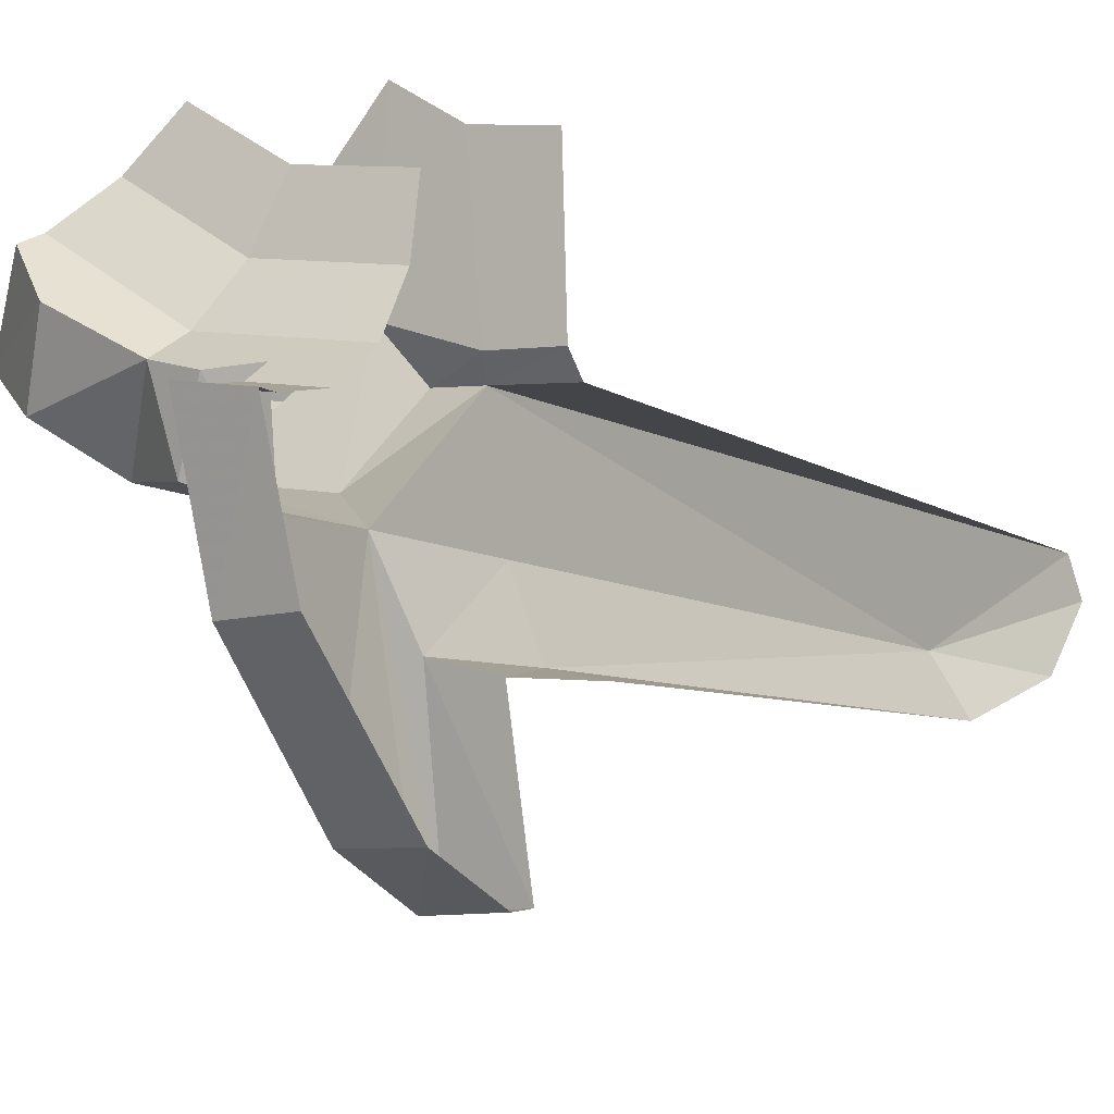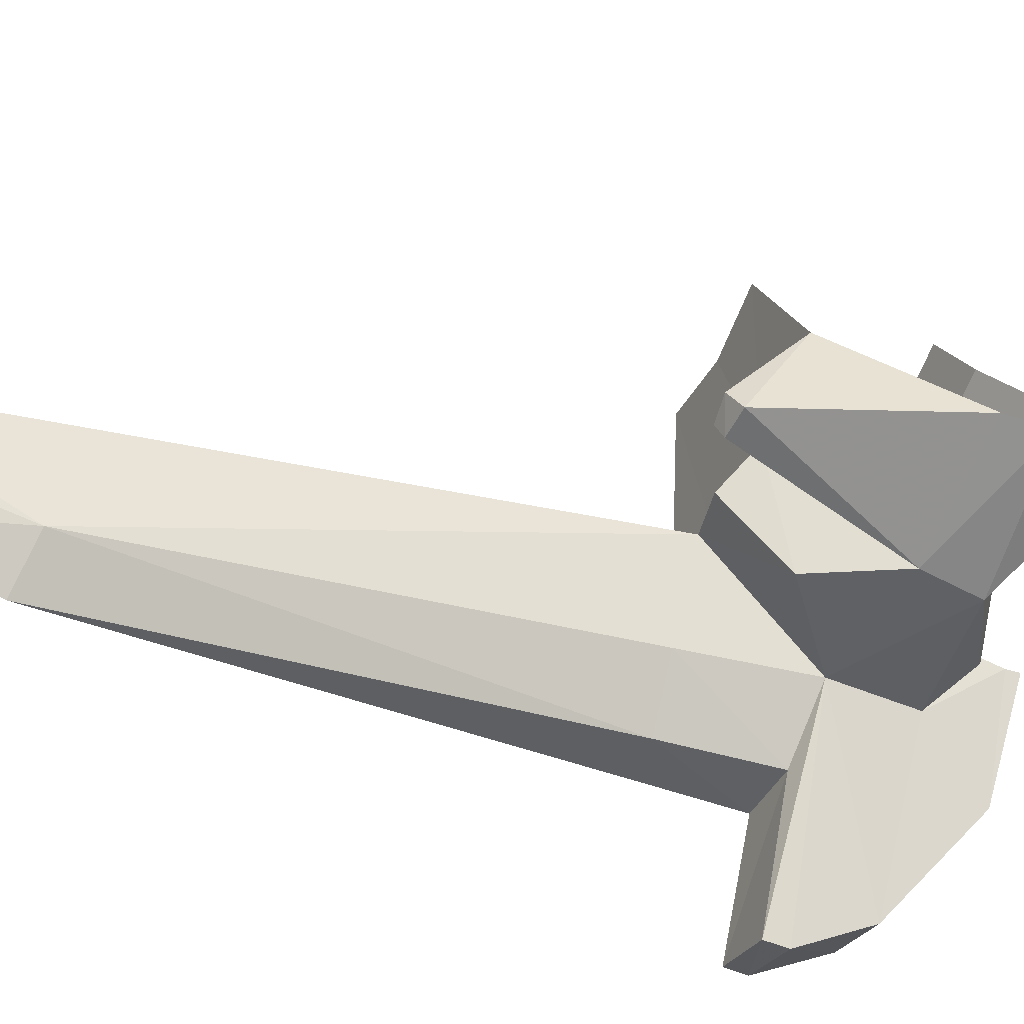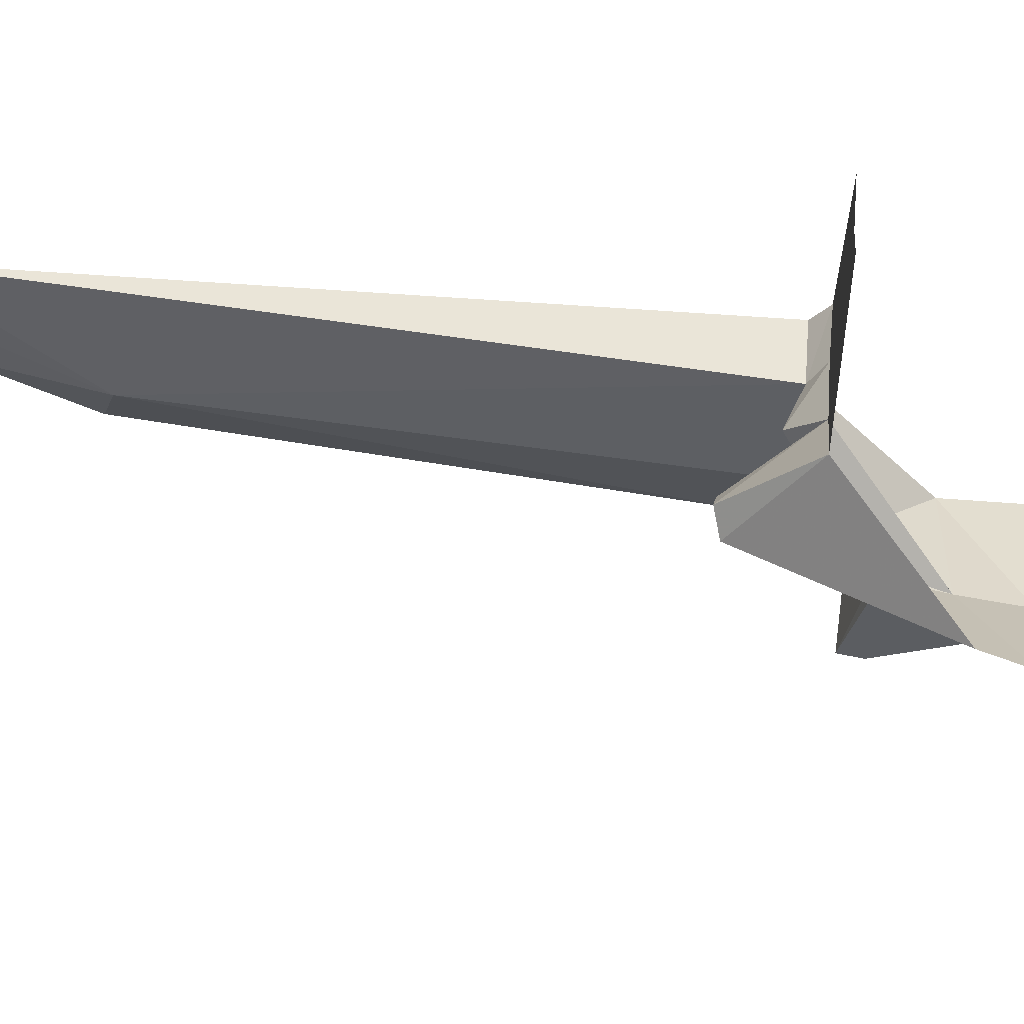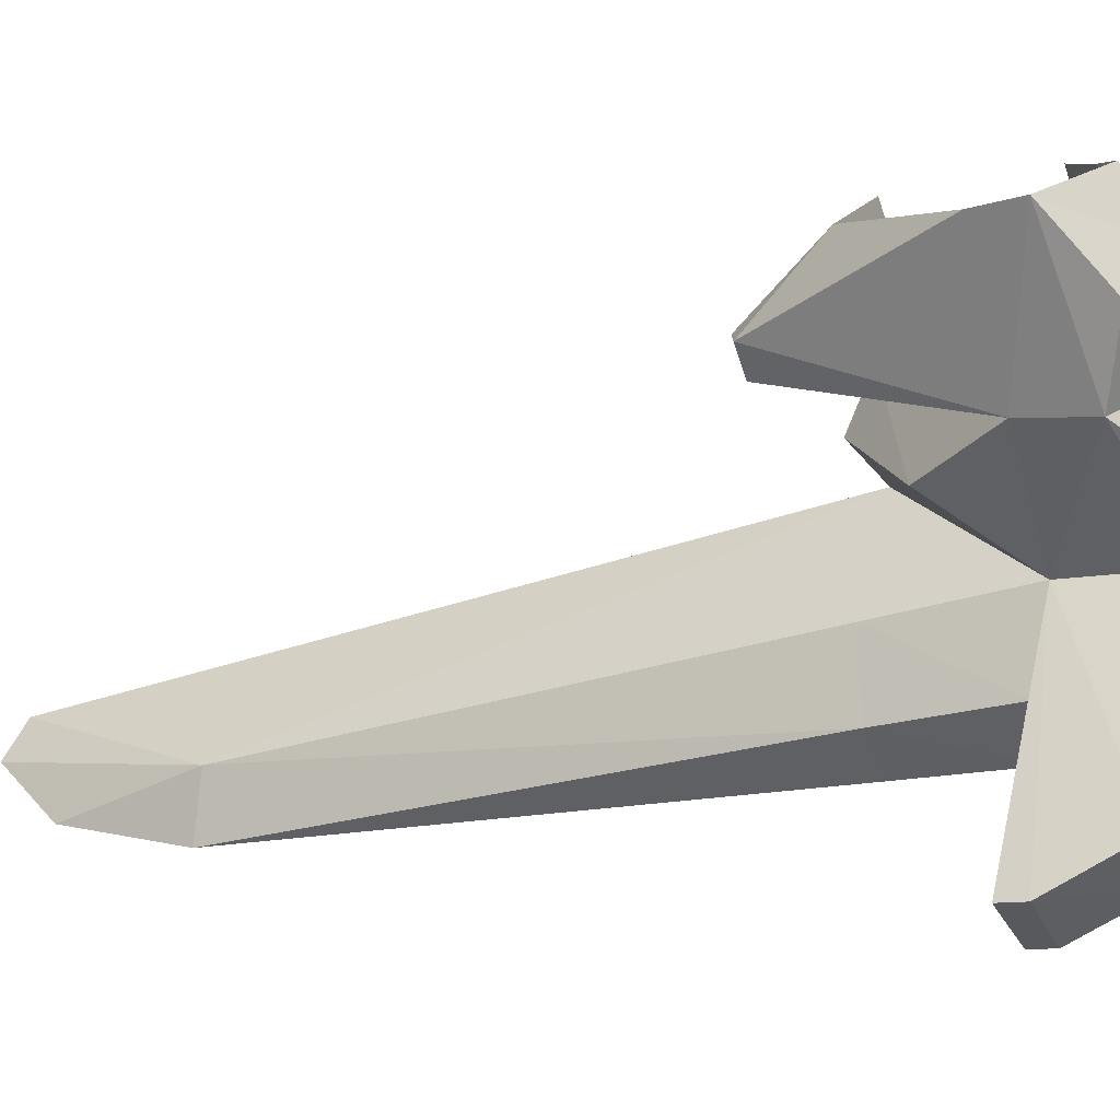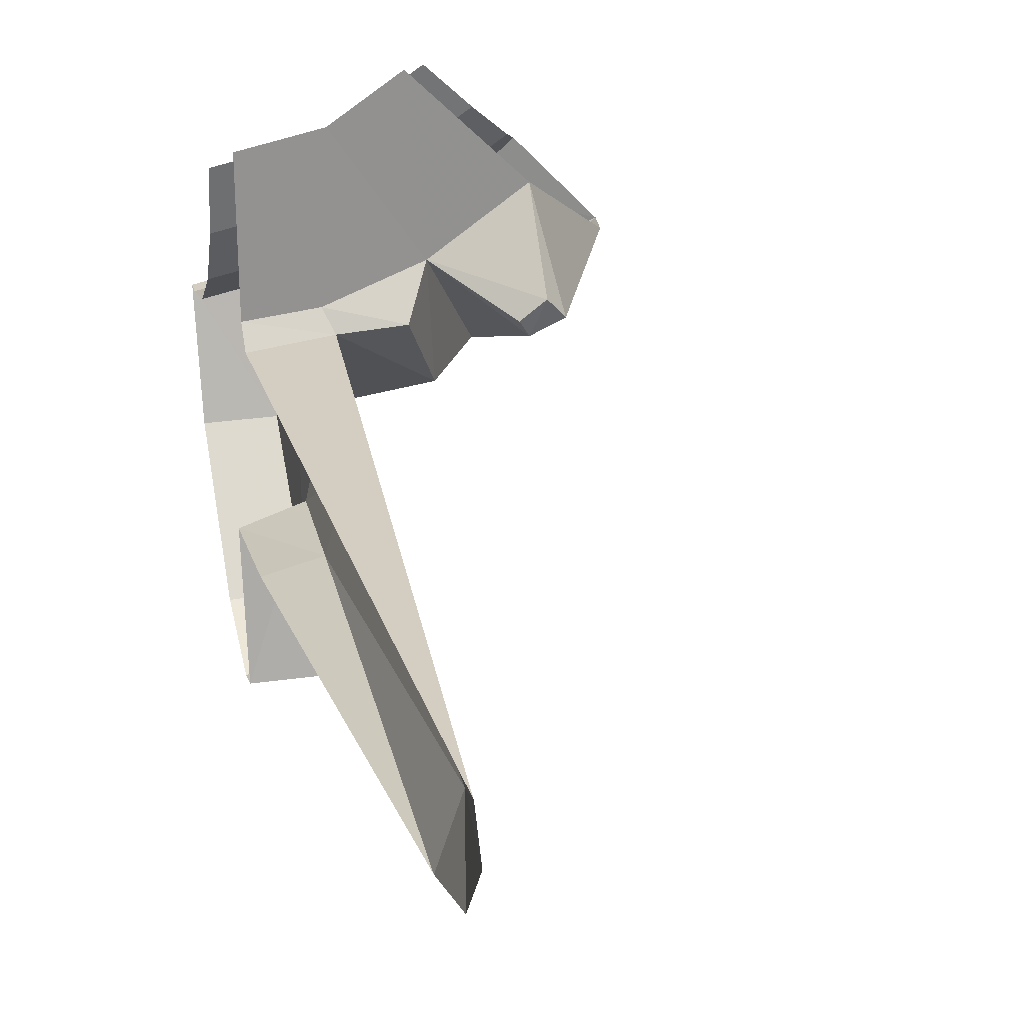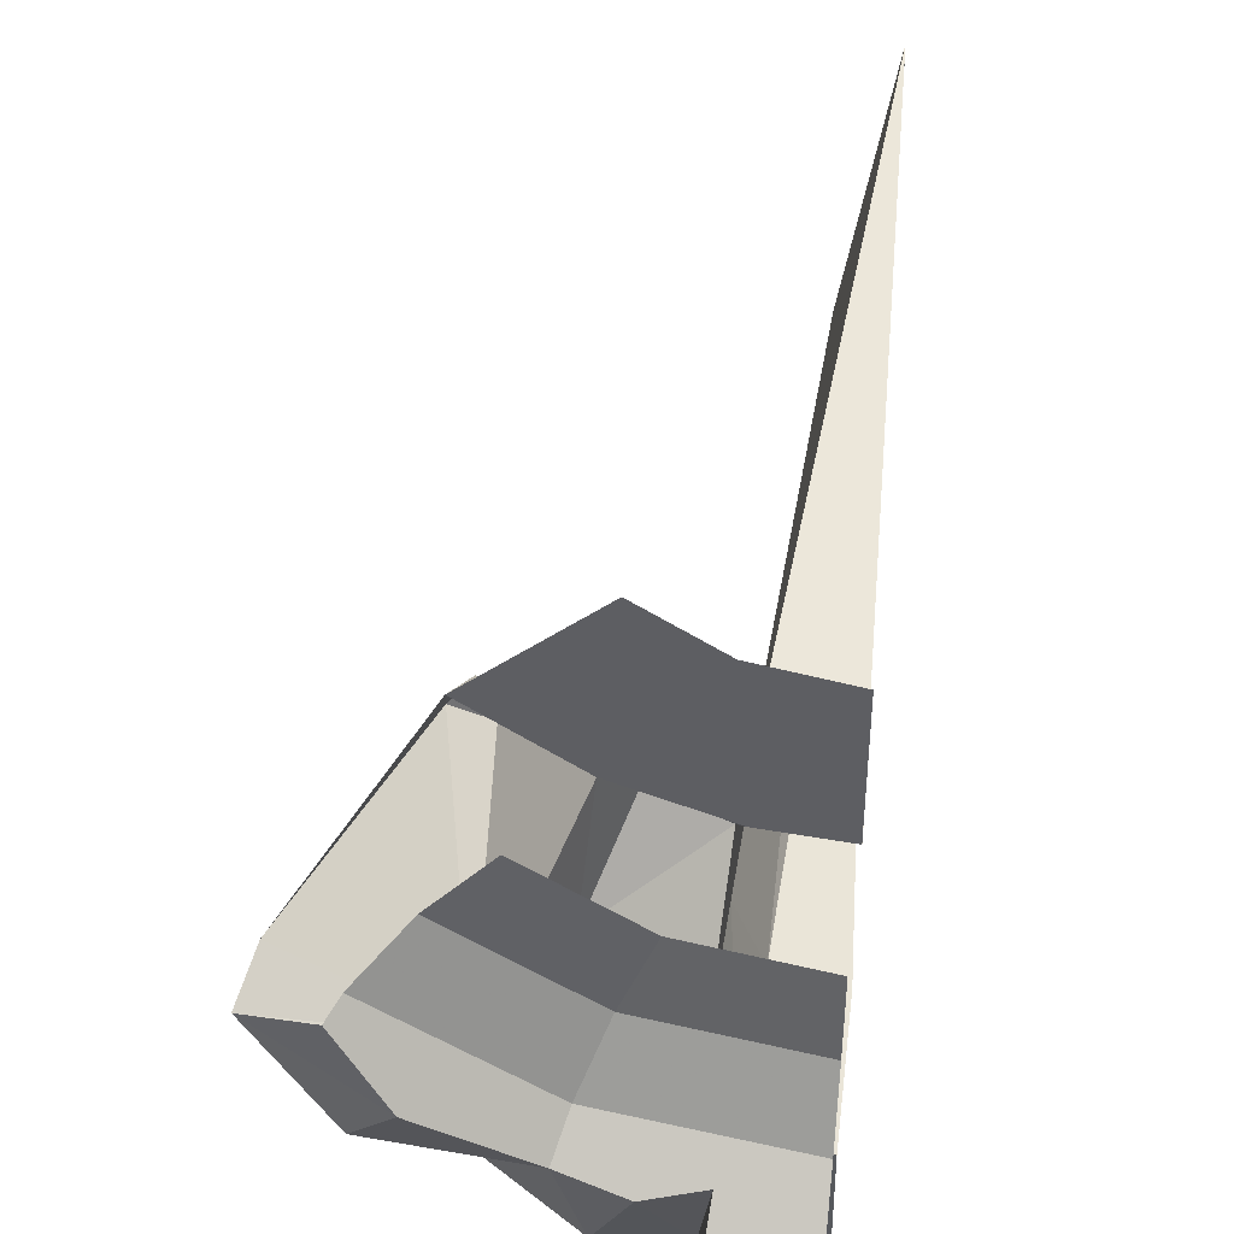
<metadata>
{"format":"obj","ext":"obj","renderer":"f3d","projection":"perspective","resolution":1024,"background":"white","views":[{"elev":-10.9,"azim":-145.2,"up":"+Z"},{"elev":-26.4,"azim":64.6,"up":"+Z"},{"elev":50.5,"azim":96.2,"up":"+Z"},{"elev":-33.6,"azim":111.9,"up":"+Z"},{"elev":26.3,"azim":-13.5,"up":"+Z"},{"elev":47.6,"azim":-173.3,"up":"+Z"}]}
</metadata>
<code>
v 0.386 -0.3437 -0.5049
v 0.366 -0.2349 -0.366
v 0.3595 -0.3548 -0.4741
v 0.386 -0.3437 -0.5049
v 0.505 -0.06045 -0.505
v 0.366 -0.2349 -0.366
v 0.3595 -0.3548 -0.4741
v 0.3396 -0.3458 -0.5243
v 0.386 -0.3437 -0.5049
v 0.3595 -0.3548 -0.4741
v 0.3253 -0.3522 -0.5012
v 0.3396 -0.3458 -0.5243
v 0.3595 -0.3548 -0.4741
v 0.235 -0.2343 -0.4574
v 0.3253 -0.3522 -0.5012
v 0.235 -0.2343 -0.4574
v 0.3595 -0.3548 -0.4741
v 0.366 -0.2349 -0.366
v 0.3277 -0.07395 -0.637
v 0.505 -0.06045 -0.505
v 0.386 -0.3437 -0.5049
v 0.386 -0.3437 -0.5049
v 0.3396 -0.3458 -0.5243
v 0.3277 -0.07395 -0.637
v 0.235 -0.2343 -0.4574
v 0.3396 -0.3458 -0.5243
v 0.3253 -0.3522 -0.5012
v 0.3277 -0.07395 -0.637
v 0.3396 -0.3458 -0.5243
v 0.235 -0.2343 -0.4574
v 0.235 -0.2343 -0.4574
v 0.2504 -0.2023 -0.6372
v 0.3277 -0.07395 -0.637
v 0.235 -0.2343 -0.4574
v 0.2011 -0.2836 -0.5212
v 0.2504 -0.2023 -0.6372
v 0.2504 -0.2023 -0.6372
v 0.1138 -0.26 -0.5357
v 0.1271 -0.09095 -0.706
v 0.1138 -0.26 -0.5357
v 0.2504 -0.2023 -0.6372
v 0.2011 -0.2836 -0.5212
v 0.101 -0.2349 -0.5076
v 0.2011 -0.2836 -0.5212
v 0.235 -0.2343 -0.4574
v 0.101 -0.2349 -0.5076
v 0.1138 -0.26 -0.5357
v 0.2011 -0.2836 -0.5212
v 0.5178 0.0104 -0.5178
v 0.3277 -0.07395 -0.637
v 0.3216 0.02275 -0.6576
v 0.5178 0.0104 -0.5178
v 0.505 -0.06045 -0.505
v 0.3277 -0.07395 -0.637
v 0.3216 0.02275 -0.6576
v 0.4131 0.0714 -0.5913
v 0.5178 0.0104 -0.5178
v 0.2038 0.091 -0.6832
v 0.3216 0.02275 -0.6576
v 0.1131 0.059 -0.7192
v 0.3216 0.02275 -0.6576
v 0.1271 -0.09095 -0.706
v 0.1131 0.059 -0.7192
v 0.3277 -0.07395 -0.637
v 0.1271 -0.09095 -0.706
v 0.3216 0.02275 -0.6576
v 0.2504 -0.2023 -0.6372
v 0.1271 -0.09095 -0.706
v 0.3277 -0.07395 -0.637
v 0.08631 -1.101 -0.6885
v 0.03532 -1.404 -0.5909
v 0.03822 -1.319 -0.6953
v 0.03532 -1.369 -0.5359
v 0.03532 -1.404 -0.5909
v 0.08631 -1.101 -0.6885
v 0.1138 -0.26 -0.5357
v 0.03532 -1.369 -0.5359
v 0.08631 -1.101 -0.6885
v 0.1138 -0.26 -0.5357
v 0.1185 -0.3038 -0.7023
v 0.1271 -0.09095 -0.706
v 0.08631 -1.101 -0.6885
v 0.1185 -0.3038 -0.7023
v 0.1138 -0.26 -0.5357
v 0.1185 -0.3038 -0.7023
v 0.09083 -0.1298 -0.8244
v 0.1271 -0.09095 -0.706
v 0.08252 -0.3153 -0.8118
v 0.09083 -0.1298 -0.8244
v 0.1185 -0.3038 -0.7023
v 0.04713 -1.128 -0.7712
v 0.08631 -1.101 -0.6885
v 0.03822 -1.319 -0.6953
v 0.08252 -0.3153 -0.8118
v 0 -0.1344 -0.8516
v 0.09083 -0.1298 -0.8244
v 0.08252 -0.3153 -0.8118
v 0 -0.3137 -0.8326
v 0 -0.1344 -0.8516
v 0.09083 -0.1298 -0.8244
v 0.1063 -0.1845 -1.058
v 0.1271 -0.09095 -0.706
v 0 -0.1802 -1.06
v 0.09083 -0.1298 -0.8244
v 0 -0.1344 -0.8516
v 0.09083 -0.1298 -0.8244
v 0 -0.1802 -1.06
v 0.1063 -0.1845 -1.058
v 0 -0.1442 -1.066
v 0.1063 -0.1845 -1.058
v 0 -0.1802 -1.06
v 0.1064 -0.1456 -1.064
v 0.1063 -0.1845 -1.058
v 0 -0.1442 -1.066
v 0 -0.01805 -1.018
v 0.1064 -0.1456 -1.064
v 0 -0.1442 -1.066
v 0.1056 -0.0171 -1.013
v 0.1064 -0.1456 -1.064
v 0 -0.01805 -1.018
v 0.1056 -0.0171 -1.013
v 0.1131 0.059 -0.7192
v 0.1271 -0.09095 -0.706
v 0.1271 -0.09095 -0.706
v 0.1064 -0.1456 -1.064
v 0.1056 -0.0171 -1.013
v 0.1063 -0.1845 -1.058
v 0.1064 -0.1456 -1.064
v 0.1271 -0.09095 -0.706
v 0.1131 0.059 -0.7192
v 0.1056 -0.0171 -1.013
v 0.1012 0.1594 -0.8315
v 0 0.1631 -0.8331
v 0.1012 0.1594 -0.8315
v 0.1056 -0.0171 -1.013
v 0 -0.01805 -1.018
v 0.08252 -0.3153 -0.8118
v 0.04713 -1.128 -0.7712
v 0 -0.3137 -0.8326
v 0.08252 -0.3153 -0.8118
v 0.1185 -0.3038 -0.7023
v 0.08631 -1.101 -0.6885
v 0.08631 -1.101 -0.6885
v 0.04713 -1.128 -0.7712
v 0.08252 -0.3153 -0.8118
v 0 -0.2618 -0.548
v 0.03532 -1.369 -0.5359
v 0.1138 -0.26 -0.5357
v 0 -0.2349 -0.5175
v 0 -0.2618 -0.548
v 0.1138 -0.26 -0.5357
v 0.101 -0.2349 -0.5076
v 0 -0.225 -0.3
v 0 -0.2349 -0.5175
v 0.101 -0.2349 -0.5076
v 0.1148 -0.225 -0.2772
v 0.1148 -0.225 -0.2772
v 0.101 -0.2349 -0.5076
v 0.235 -0.2343 -0.4574
v 0.2121 -0.225 -0.2121
v 0.1148 -0.225 -0.2772
v 0.235 -0.2343 -0.4574
v 0.366 -0.2349 -0.366
v 0.09753 0.0938 -0.5868
v 0.1131 0.059 -0.7192
v 0.1005 0.1235 -0.611
v 0.1131 0.059 -0.7192
v 0.1012 0.1594 -0.8315
v 0.1016 0.2001 -0.6298
v 0.1131 0.059 -0.7192
v 0.09753 0.0938 -0.5868
v 0.1619 0.1121 -0.5893
v 0.1619 0.1121 -0.5893
v 0.2038 0.091 -0.6832
v 0.1131 0.059 -0.7192
v 0.2348 0.1025 -0.5668
v 0.2038 0.091 -0.6832
v 0.1619 0.1121 -0.5893
v 0.3216 0.02275 -0.6576
v 0.2038 0.091 -0.6832
v 0.2348 0.1025 -0.5668
v 0.4131 0.0714 -0.5913
v 0.3216 0.02275 -0.6576
v 0.2348 0.1025 -0.5668
v 0.2348 0.1025 -0.5668
v 0.3585 0.1145 -0.4959
v 0.4131 0.0714 -0.5913
v 0.2348 0.1025 -0.5668
v 0.2207 0.05859 -0.5329
v 0.4078 0.05859 -0.4078
v 0.3585 0.1145 -0.4959
v 0.4221 0.08273 -0.4221
v 0.3585 0.1145 -0.4959
v 0.4078 0.05859 -0.4078
v 0.3505 0.01523 -0.3505
v 0.4078 0.05859 -0.4078
v 0.2207 0.05859 -0.5329
v 0.1897 0.01523 -0.458
v 0.2828 0 -0.2828
v 0.3505 0.01523 -0.3505
v 0.1897 0.01523 -0.458
v 0.1531 0 -0.3696
v 0.2207 0.05859 -0.5329
v 0.2348 0.1025 -0.5668
v 0.1619 0.1121 -0.5893
v 0.09753 0.0938 -0.5868
v 0.09753 0.0938 -0.5868
v 0 0.05859 -0.5768
v 0.2207 0.05859 -0.5329
v 0 0.1235 -0.631
v 0 0.05859 -0.5768
v 0.09753 0.0938 -0.5868
v 0.1005 0.1235 -0.611
v 0 0.01523 -0.4957
v 0.1897 0.01523 -0.458
v 0.2207 0.05859 -0.5329
v 0 0.05859 -0.5768
v 0 0 -0.4
v 0.1531 0 -0.3696
v 0.1897 0.01523 -0.458
v 0 0.01523 -0.4957
v 0.5178 0.0104 -0.5178
v 0.3585 0.1145 -0.4959
v 0.4221 0.08273 -0.4221
v 0.5178 0.0104 -0.5178
v 0.4131 0.0714 -0.5913
v 0.3585 0.1145 -0.4959
v 0 0.2237 -0.65
v 0.1 0.2252 -0.6301
v 0.1012 0.1594 -0.8315
v 0 0.1631 -0.8331
v 0.1016 0.2001 -0.6298
v 0.1005 0.1235 -0.611
v 0.1131 0.059 -0.7192
v 0.1012 0.1594 -0.8315
v 0.1 0.2252 -0.6301
v 0.1016 0.2001 -0.6298
v 0.1005 0.1235 -0.611
v 0.1016 0.2001 -0.6298
v 0 0.2 -0.65
v 0 0.1235 -0.631
v 0 0.2237 -0.65
v 0 0.2 -0.65
v 0.1016 0.2001 -0.6298
v 0.1 0.2252 -0.6301
g mesh6877310
f 1 2 3
f 4 5 6
f 7 8 9
f 10 11 12
f 13 14 15
f 16 17 18
f 19 20 21
f 22 23 24
f 25 26 27
f 28 29 30
f 31 32 33
f 34 35 36
f 37 38 39
f 40 41 42
f 43 44 45
f 46 47 48
f 49 50 51
f 52 53 54
f 55 56 57
f 58 59 60
f 61 62 63
f 64 65 66
f 67 68 69
f 70 71 72
f 73 74 75
f 76 77 78
f 79 80 81
f 82 83 84
f 85 86 87
f 88 89 90
f 91 92 93
f 94 95 96
f 97 98 99
f 100 101 102
f 103 104 105
f 106 107 108
f 109 110 111
f 112 113 114
f 115 116 117
f 118 119 120
f 121 122 123
f 124 125 126
f 127 128 129
f 130 131 132
f 133 134 135
f 135 136 133
f 137 138 139
f 140 141 142
f 143 144 145
f 146 147 148
f 149 150 151
f 151 152 149
f 153 154 155
f 155 156 153
f 157 158 159
f 160 161 162
f 162 163 160
f 164 165 166
f 167 168 169
f 170 171 172
f 173 174 175
f 176 177 178
f 179 180 181
f 182 183 184
f 185 186 187
f 188 189 190
f 190 191 188
f 192 193 194
f 195 196 197
f 197 198 195
f 199 200 201
f 201 202 199
f 203 204 205
f 205 206 203
f 207 208 209
f 210 211 212
f 212 213 210
f 214 215 216
f 216 217 214
f 218 219 220
f 220 221 218
f 222 223 224
f 225 226 227
f 228 229 230
f 230 231 228
f 232 233 234
f 235 236 237
f 238 239 240
f 240 241 238
f 242 243 244
f 244 245 242

</code>
